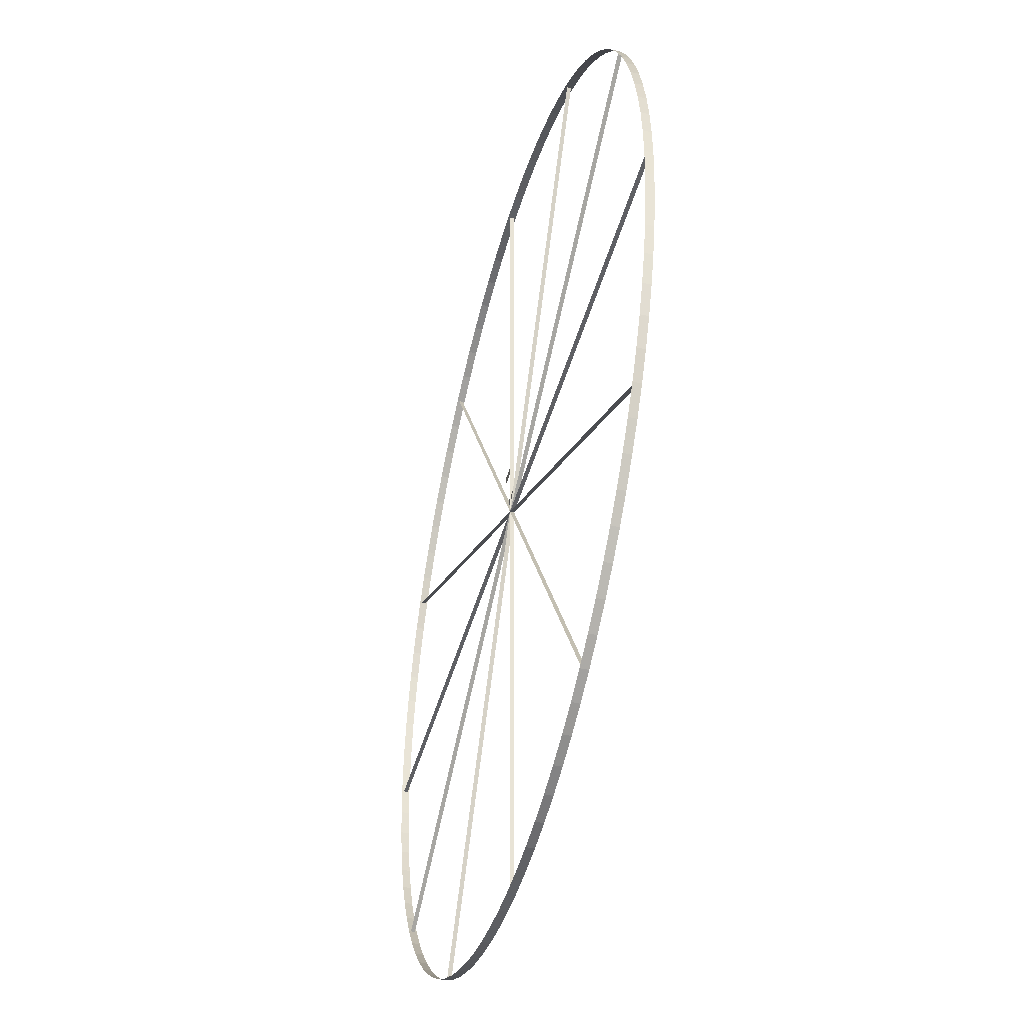
<metadata>
{"format":"obj","ext":"obj","renderer":"f3d","projection":"perspective","resolution":1024,"background":"white","views":[{"elev":-44.5,"azim":75.1,"up":"+Z"}]}
</metadata>
<code>
v  -0.25 0.125 1.625
v  0.25 0.125 1.625
v  -0.25 0.125 1.375
v  0.25 0.125 1.375
v  0.25 -0.125 1.625
v  -0.25 -0.125 1.625
v  0.25 -0.125 1.375
v  -0.25 -0.125 1.375
v  -0.25 -0.0313 0.7188
v  0.25 -0.0313 0.7188
v  -0.25 -0.0313 0.5312
v  0.25 -0.0313 0.5313
v  -0.25 0.0313 0.7188
v  0.25 0.0313 0.7188
v  -0.25 0.0313 0.5312
v  0.25 0.0313 0.5313
v  -0.25 -0.0313 0.7188
v  -0.25 -0.0313 0.7188
v  0.25 -0.0313 0.7188
v  0.25 -0.0313 0.7188
v  -0.25 -0.0313 0.5312
v  -0.25 -0.0313 0.5312
v  0.25 -0.0313 0.5313
v  0.25 -0.0313 0.5313
v  -0.25 0.0313 0.7188
v  -0.25 0.0313 0.7188
v  0.25 0.0313 0.7188
v  0.25 0.0313 0.7188
v  -0.25 0.0313 0.5312
v  -0.25 0.0313 0.5312
v  0.25 0.0313 0.5313
v  0.25 0.0313 0.5313
v  14 -0.125 -0
v  13.97 -0.125 -0.9191
v  13.88 -0.125 -1.831
v  13.73 -0.125 -2.734
v  13.52 -0.125 -3.623
v  13.26 -0.125 -4.498
v  12.94 -0.125 -5.354
v  12.56 -0.125 -6.189
v  12.12 -0.125 -7
v  11.64 -0.125 -7.781
v  11.1 -0.125 -8.526
v  10.52 -0.125 -9.233
v  9.899 -0.125 -9.899
v  9.233 -0.125 -10.52
v  8.526 -0.125 -11.1
v  7.781 -0.125 -11.64
v  7 -0.125 -12.12
v  6.189 -0.125 -12.56
v  5.354 -0.125 -12.94
v  4.498 -0.125 -13.26
v  3.623 -0.125 -13.52
v  2.734 -0.125 -13.73
v  1.831 -0.125 -13.88
v  0.9191 -0.125 -13.97
v  -0 -0.125 -14
v  -0.9191 -0.125 -13.97
v  -1.831 -0.125 -13.88
v  -2.734 -0.125 -13.73
v  -3.623 -0.125 -13.52
v  -4.498 -0.125 -13.26
v  -5.354 -0.125 -12.94
v  -6.189 -0.125 -12.56
v  -7 -0.125 -12.12
v  -7.781 -0.125 -11.64
v  -8.526 -0.125 -11.1
v  -9.233 -0.125 -10.52
v  -9.899 -0.125 -9.899
v  -10.52 -0.125 -9.233
v  -11.1 -0.125 -8.526
v  -11.64 -0.125 -7.781
v  -12.12 -0.125 -7
v  -12.56 -0.125 -6.189
v  -12.94 -0.125 -5.354
v  -13.26 -0.125 -4.498
v  -13.52 -0.125 -3.623
v  -13.73 -0.125 -2.734
v  -13.88 -0.125 -1.831
v  -13.97 -0.125 -0.9191
v  -14 -0.125 0
v  -13.97 -0.125 0.9191
v  -13.88 -0.125 1.831
v  -13.73 -0.125 2.734
v  -13.52 -0.125 3.623
v  -13.26 -0.125 4.498
v  -12.94 -0.125 5.354
v  -12.56 -0.125 6.189
v  -12.12 -0.125 7
v  -11.64 -0.125 7.781
v  -11.1 -0.125 8.526
v  -10.52 -0.125 9.233
v  -9.899 -0.125 9.899
v  -9.233 -0.125 10.52
v  -8.526 -0.125 11.1
v  -7.781 -0.125 11.64
v  -7 -0.125 12.12
v  -6.189 -0.125 12.56
v  -5.354 -0.125 12.94
v  -4.498 -0.125 13.26
v  -3.623 -0.125 13.52
v  -2.734 -0.125 13.73
v  -1.831 -0.125 13.88
v  -0.9191 -0.125 13.97
v  0 -0.125 14
v  0.9191 -0.125 13.97
v  1.831 -0.125 13.88
v  2.734 -0.125 13.73
v  3.623 -0.125 13.52
v  4.498 -0.125 13.26
v  5.354 -0.125 12.94
v  6.189 -0.125 12.56
v  7 -0.125 12.12
v  7.781 -0.125 11.64
v  8.526 -0.125 11.1
v  9.233 -0.125 10.52
v  9.899 -0.125 9.899
v  10.52 -0.125 9.233
v  11.1 -0.125 8.526
v  11.64 -0.125 7.781
v  12.12 -0.125 7
v  12.56 -0.125 6.189
v  12.94 -0.125 5.354
v  13.26 -0.125 4.498
v  13.52 -0.125 3.623
v  13.73 -0.125 2.734
v  13.88 -0.125 1.831
v  13.97 -0.125 0.9191
v  14 0.125 -0
v  13.97 0.125 -0.9191
v  13.88 0.125 -1.831
v  13.73 0.125 -2.734
v  13.52 0.125 -3.623
v  13.26 0.125 -4.498
v  12.94 0.125 -5.354
v  12.56 0.125 -6.189
v  12.12 0.125 -7
v  11.64 0.125 -7.781
v  11.1 0.125 -8.526
v  10.52 0.125 -9.233
v  9.899 0.125 -9.899
v  9.233 0.125 -10.52
v  8.526 0.125 -11.1
v  7.781 0.125 -11.64
v  7 0.125 -12.12
v  6.189 0.125 -12.56
v  5.354 0.125 -12.94
v  4.498 0.125 -13.26
v  3.623 0.125 -13.52
v  2.734 0.125 -13.73
v  1.831 0.125 -13.88
v  0.9191 0.125 -13.97
v  -0 0.125 -14
v  -0.9191 0.125 -13.97
v  -1.831 0.125 -13.88
v  -2.734 0.125 -13.73
v  -3.623 0.125 -13.52
v  -4.498 0.125 -13.26
v  -5.354 0.125 -12.94
v  -6.189 0.125 -12.56
v  -7 0.125 -12.12
v  -7.781 0.125 -11.64
v  -8.526 0.125 -11.1
v  -9.233 0.125 -10.52
v  -9.899 0.125 -9.899
v  -10.52 0.125 -9.233
v  -11.1 0.125 -8.526
v  -11.64 0.125 -7.781
v  -12.12 0.125 -7
v  -12.56 0.125 -6.189
v  -12.94 0.125 -5.354
v  -13.26 0.125 -4.498
v  -13.52 0.125 -3.623
v  -13.73 0.125 -2.734
v  -13.88 0.125 -1.831
v  -13.97 0.125 -0.9191
v  -14 0.125 0
v  -13.97 0.125 0.9191
v  -13.88 0.125 1.831
v  -13.73 0.125 2.734
v  -13.52 0.125 3.623
v  -13.26 0.125 4.498
v  -12.94 0.125 5.354
v  -12.56 0.125 6.189
v  -12.12 0.125 7
v  -11.64 0.125 7.781
v  -11.1 0.125 8.526
v  -10.52 0.125 9.233
v  -9.899 0.125 9.899
v  -9.233 0.125 10.52
v  -8.526 0.125 11.1
v  -7.781 0.125 11.64
v  -7 0.125 12.12
v  -6.189 0.125 12.56
v  -5.354 0.125 12.94
v  -4.498 0.125 13.26
v  -3.623 0.125 13.52
v  -2.734 0.125 13.73
v  -1.831 0.125 13.88
v  -0.9191 0.125 13.97
v  0 0.125 14
v  0.9191 0.125 13.97
v  1.831 0.125 13.88
v  2.734 0.125 13.73
v  3.623 0.125 13.52
v  4.498 0.125 13.26
v  5.354 0.125 12.94
v  6.189 0.125 12.56
v  7 0.125 12.12
v  7.781 0.125 11.64
v  8.526 0.125 11.1
v  9.233 0.125 10.52
v  9.899 0.125 9.899
v  10.52 0.125 9.233
v  11.1 0.125 8.526
v  11.64 0.125 7.781
v  12.12 0.125 7
v  12.56 0.125 6.189
v  12.94 0.125 5.354
v  13.26 0.125 4.498
v  13.52 0.125 3.623
v  13.73 0.125 2.734
v  13.88 0.125 1.831
v  13.97 0.125 0.9191
v  14 -0.125 -0
v  13.97 -0.125 -0.9191
v  13.88 -0.125 -1.831
v  13.73 -0.125 -2.734
v  13.52 -0.125 -3.623
v  13.26 -0.125 -4.498
v  12.94 -0.125 -5.354
v  12.56 -0.125 -6.189
v  12.12 -0.125 -7
v  11.64 -0.125 -7.781
v  11.1 -0.125 -8.526
v  10.52 -0.125 -9.233
v  9.899 -0.125 -9.899
v  9.233 -0.125 -10.52
v  8.526 -0.125 -11.1
v  7.781 -0.125 -11.64
v  7 -0.125 -12.12
v  6.189 -0.125 -12.56
v  5.354 -0.125 -12.94
v  4.498 -0.125 -13.26
v  3.623 -0.125 -13.52
v  2.734 -0.125 -13.73
v  1.831 -0.125 -13.88
v  0.9191 -0.125 -13.97
v  -0 -0.125 -14
v  -0.9191 -0.125 -13.97
v  -1.831 -0.125 -13.88
v  -2.734 -0.125 -13.73
v  -3.623 -0.125 -13.52
v  -4.498 -0.125 -13.26
v  -5.354 -0.125 -12.94
v  -6.189 -0.125 -12.56
v  -7 -0.125 -12.12
v  -7.781 -0.125 -11.64
v  -8.526 -0.125 -11.1
v  -9.233 -0.125 -10.52
v  -9.899 -0.125 -9.899
v  -10.52 -0.125 -9.233
v  -11.1 -0.125 -8.526
v  -11.64 -0.125 -7.781
v  -12.12 -0.125 -7
v  -12.56 -0.125 -6.189
v  -12.94 -0.125 -5.354
v  -13.26 -0.125 -4.498
v  -13.52 -0.125 -3.623
v  -13.73 -0.125 -2.734
v  -13.88 -0.125 -1.831
v  -13.97 -0.125 -0.9191
v  -14 -0.125 0
v  -13.97 -0.125 0.9191
v  -13.88 -0.125 1.831
v  -13.73 -0.125 2.734
v  -13.52 -0.125 3.623
v  -13.26 -0.125 4.498
v  -12.94 -0.125 5.354
v  -12.56 -0.125 6.189
v  -12.12 -0.125 7
v  -11.64 -0.125 7.781
v  -11.1 -0.125 8.526
v  -10.52 -0.125 9.233
v  -9.899 -0.125 9.899
v  -9.233 -0.125 10.52
v  -8.526 -0.125 11.1
v  -7.781 -0.125 11.64
v  -7 -0.125 12.12
v  -6.189 -0.125 12.56
v  -5.354 -0.125 12.94
v  -4.498 -0.125 13.26
v  -3.623 -0.125 13.52
v  -2.734 -0.125 13.73
v  -1.831 -0.125 13.88
v  -0.9191 -0.125 13.97
v  0 -0.125 14
v  0.9191 -0.125 13.97
v  1.831 -0.125 13.88
v  2.734 -0.125 13.73
v  3.623 -0.125 13.52
v  4.498 -0.125 13.26
v  5.354 -0.125 12.94
v  6.189 -0.125 12.56
v  7 -0.125 12.12
v  7.781 -0.125 11.64
v  8.526 -0.125 11.1
v  9.233 -0.125 10.52
v  9.899 -0.125 9.899
v  10.52 -0.125 9.233
v  11.1 -0.125 8.526
v  11.64 -0.125 7.781
v  12.12 -0.125 7
v  12.56 -0.125 6.189
v  12.94 -0.125 5.354
v  13.26 -0.125 4.498
v  13.52 -0.125 3.623
v  13.73 -0.125 2.734
v  13.88 -0.125 1.831
v  13.97 -0.125 0.9191
v  14 0.125 -0
v  13.97 0.125 -0.9191
v  13.88 0.125 -1.831
v  13.73 0.125 -2.734
v  13.52 0.125 -3.623
v  13.26 0.125 -4.498
v  12.94 0.125 -5.354
v  12.56 0.125 -6.189
v  12.12 0.125 -7
v  11.64 0.125 -7.781
v  11.1 0.125 -8.526
v  10.52 0.125 -9.233
v  9.899 0.125 -9.899
v  9.233 0.125 -10.52
v  8.526 0.125 -11.1
v  7.781 0.125 -11.64
v  7 0.125 -12.12
v  6.189 0.125 -12.56
v  5.354 0.125 -12.94
v  4.498 0.125 -13.26
v  3.623 0.125 -13.52
v  2.734 0.125 -13.73
v  1.831 0.125 -13.88
v  0.9191 0.125 -13.97
v  -0 0.125 -14
v  -0.9191 0.125 -13.97
v  -1.831 0.125 -13.88
v  -2.734 0.125 -13.73
v  -3.623 0.125 -13.52
v  -4.498 0.125 -13.26
v  -5.354 0.125 -12.94
v  -6.189 0.125 -12.56
v  -7 0.125 -12.12
v  -7.781 0.125 -11.64
v  -8.526 0.125 -11.1
v  -9.233 0.125 -10.52
v  -9.899 0.125 -9.899
v  -10.52 0.125 -9.233
v  -11.1 0.125 -8.526
v  -11.64 0.125 -7.781
v  -12.12 0.125 -7
v  -12.56 0.125 -6.189
v  -12.94 0.125 -5.354
v  -13.26 0.125 -4.498
v  -13.52 0.125 -3.623
v  -13.73 0.125 -2.734
v  -13.88 0.125 -1.831
v  -13.97 0.125 -0.9191
v  -14 0.125 0
v  -13.97 0.125 0.9191
v  -13.88 0.125 1.831
v  -13.73 0.125 2.734
v  -13.52 0.125 3.623
v  -13.26 0.125 4.498
v  -12.94 0.125 5.354
v  -12.56 0.125 6.189
v  -12.12 0.125 7
v  -11.64 0.125 7.781
v  -11.1 0.125 8.526
v  -10.52 0.125 9.233
v  -9.899 0.125 9.899
v  -9.233 0.125 10.52
v  -8.526 0.125 11.1
v  -7.781 0.125 11.64
v  -7 0.125 12.12
v  -6.189 0.125 12.56
v  -5.354 0.125 12.94
v  -4.498 0.125 13.26
v  -3.623 0.125 13.52
v  -2.734 0.125 13.73
v  -1.831 0.125 13.88
v  -0.9191 0.125 13.97
v  0 0.125 14
v  0.9191 0.125 13.97
v  1.831 0.125 13.88
v  2.734 0.125 13.73
v  3.623 0.125 13.52
v  4.498 0.125 13.26
v  5.354 0.125 12.94
v  6.189 0.125 12.56
v  7 0.125 12.12
v  7.781 0.125 11.64
v  8.526 0.125 11.1
v  9.233 0.125 10.52
v  9.899 0.125 9.899
v  10.52 0.125 9.233
v  11.1 0.125 8.526
v  11.64 0.125 7.781
v  12.12 0.125 7
v  12.56 0.125 6.189
v  12.94 0.125 5.354
v  13.26 0.125 4.498
v  13.52 0.125 3.623
v  13.73 0.125 2.734
v  13.88 0.125 1.831
v  13.97 0.125 0.9191
v  -14 -0.0625 0
v  -14 0.0625 0
v  -0 -0.0625 0
v  -0 0.0625 0
v  -14 -0.0625 0
v  -14 0.0625 0
v  -0 0.0625 0
v  -0 -0.0625 0
v  14 -0.0625 -0
v  14 0.0625 -0
v  0 -0.0625 -0
v  0 0.0625 -0
v  14 -0.0625 -0
v  14 0.0625 -0
v  0 0.0625 -0
v  0 -0.0625 -0
v  -7 -0.0625 -12.12
v  -7 0.0625 -12.12
v  -0 -0.0625 -0
v  -0 0.0625 -0
v  -7 -0.0625 -12.12
v  -7 0.0625 -12.12
v  -0 0.0625 -0
v  -0 -0.0625 -0
v  7 -0.0625 12.12
v  7 0.0625 12.12
v  0 -0.0625 0
v  0 0.0625 0
v  7 -0.0625 12.12
v  7 0.0625 12.12
v  0 0.0625 0
v  0 -0.0625 0
v  -7 -0.0625 12.12
v  -7 0.0625 12.12
v  -0 -0.0625 0
v  -0 0.0625 0
v  -7 -0.0625 12.12
v  -7 0.0625 12.12
v  -0 0.0625 0
v  -0 -0.0625 0
v  7 -0.0625 -12.12
v  7 0.0625 -12.12
v  0 -0.0625 -0
v  0 0.0625 -0
v  7 -0.0625 -12.12
v  7 0.0625 -12.12
v  0 0.0625 -0
v  0 -0.0625 -0
v  -12.12 -0.0625 -7
v  -12.12 0.0625 -7
v  -0 -0.0625 -0
v  -0 0.0625 -0
v  -12.12 -0.0625 -7
v  -12.12 0.0625 -7
v  -0 0.0625 -0
v  -0 -0.0625 -0
v  12.12 -0.0625 7
v  12.12 0.0625 7
v  0 -0.0625 0
v  0 0.0625 0
v  12.12 -0.0625 7
v  12.12 0.0625 7
v  0 0.0625 0
v  0 -0.0625 0
v  -0 -0.0625 -14
v  -0 0.0625 -14
v  -0 -0.0625 -0
v  -0 0.0625 -0
v  -0 -0.0625 -14
v  -0 0.0625 -14
v  -0 0.0625 -0
v  -0 -0.0625 -0
v  0 -0.0625 14
v  0 0.0625 14
v  0 -0.0625 0
v  0 0.0625 0
v  0 -0.0625 14
v  0 0.0625 14
v  0 0.0625 0
v  0 -0.0625 0
v  -12.12 -0.0625 7
v  -12.12 0.0625 7
v  -0 -0.0625 0
v  -0 0.0625 0
v  -12.12 -0.0625 7
v  -12.12 0.0625 7
v  -0 0.0625 0
v  -0 -0.0625 0
v  12.12 -0.0625 -7
v  12.12 0.0625 -7
v  0 -0.0625 -0
v  0 0.0625 -0
v  12.12 -0.0625 -7
v  12.12 0.0625 -7
v  0 0.0625 -0
v  0 -0.0625 -0
g range_014
f 1 2 4
f 4 3 1
f 5 6 8
f 8 7 5
f 18 22 12
f 12 10 18
f 25 27 31
f 31 29 25
f 9 20 28
f 28 13 9
f 19 24 32
f 32 14 19
f 23 21 30
f 30 16 23
f 11 17 26
f 26 15 11
f 130 129 33
f 33 34 130
f 131 130 34
f 34 35 131
f 132 131 35
f 35 36 132
f 133 132 36
f 36 37 133
f 134 133 37
f 37 38 134
f 135 134 38
f 38 39 135
f 136 135 39
f 39 40 136
f 137 136 40
f 40 41 137
f 138 137 41
f 41 42 138
f 139 138 42
f 42 43 139
f 140 139 43
f 43 44 140
f 141 140 44
f 44 45 141
f 142 141 45
f 45 46 142
f 143 142 46
f 46 47 143
f 144 143 47
f 47 48 144
f 145 144 48
f 48 49 145
f 146 145 49
f 49 50 146
f 147 146 50
f 50 51 147
f 148 147 51
f 51 52 148
f 149 148 52
f 52 53 149
f 150 149 53
f 53 54 150
f 151 150 54
f 54 55 151
f 152 151 55
f 55 56 152
f 153 152 56
f 56 57 153
f 154 153 57
f 57 58 154
f 155 154 58
f 58 59 155
f 156 155 59
f 59 60 156
f 157 156 60
f 60 61 157
f 158 157 61
f 61 62 158
f 159 158 62
f 62 63 159
f 160 159 63
f 63 64 160
f 161 160 64
f 64 65 161
f 162 161 65
f 65 66 162
f 163 162 66
f 66 67 163
f 164 163 67
f 67 68 164
f 165 164 68
f 68 69 165
f 166 165 69
f 69 70 166
f 167 166 70
f 70 71 167
f 168 167 71
f 71 72 168
f 169 168 72
f 72 73 169
f 170 169 73
f 73 74 170
f 171 170 74
f 74 75 171
f 172 171 75
f 75 76 172
f 173 172 76
f 76 77 173
f 174 173 77
f 77 78 174
f 175 174 78
f 78 79 175
f 176 175 79
f 79 80 176
f 177 176 80
f 80 81 177
f 178 177 81
f 81 82 178
f 179 178 82
f 82 83 179
f 180 179 83
f 83 84 180
f 181 180 84
f 84 85 181
f 182 181 85
f 85 86 182
f 183 182 86
f 86 87 183
f 184 183 87
f 87 88 184
f 185 184 88
f 88 89 185
f 186 185 89
f 89 90 186
f 187 186 90
f 90 91 187
f 188 187 91
f 91 92 188
f 189 188 92
f 92 93 189
f 190 189 93
f 93 94 190
f 191 190 94
f 94 95 191
f 192 191 95
f 95 96 192
f 193 192 96
f 96 97 193
f 194 193 97
f 97 98 194
f 195 194 98
f 98 99 195
f 196 195 99
f 99 100 196
f 197 196 100
f 100 101 197
f 198 197 101
f 101 102 198
f 199 198 102
f 102 103 199
f 200 199 103
f 103 104 200
f 201 200 104
f 104 105 201
f 202 201 105
f 105 106 202
f 203 202 106
f 106 107 203
f 204 203 107
f 107 108 204
f 205 204 108
f 108 109 205
f 206 205 109
f 109 110 206
f 207 206 110
f 110 111 207
f 208 207 111
f 111 112 208
f 209 208 112
f 112 113 209
f 210 209 113
f 113 114 210
f 211 210 114
f 114 115 211
f 212 211 115
f 115 116 212
f 213 212 116
f 116 117 213
f 214 213 117
f 117 118 214
f 215 214 118
f 118 119 215
f 216 215 119
f 119 120 216
f 217 216 120
f 120 121 217
f 218 217 121
f 121 122 218
f 219 218 122
f 122 123 219
f 220 219 123
f 123 124 220
f 221 220 124
f 124 125 221
f 222 221 125
f 125 126 222
f 223 222 126
f 126 127 223
f 224 223 127
f 127 128 224
f 129 224 128
f 128 33 129
f 322 226 225
f 225 321 322
f 323 227 226
f 226 322 323
f 324 228 227
f 227 323 324
f 325 229 228
f 228 324 325
f 326 230 229
f 229 325 326
f 327 231 230
f 230 326 327
f 328 232 231
f 231 327 328
f 329 233 232
f 232 328 329
f 330 234 233
f 233 329 330
f 331 235 234
f 234 330 331
f 332 236 235
f 235 331 332
f 333 237 236
f 236 332 333
f 334 238 237
f 237 333 334
f 335 239 238
f 238 334 335
f 336 240 239
f 239 335 336
f 337 241 240
f 240 336 337
f 338 242 241
f 241 337 338
f 339 243 242
f 242 338 339
f 340 244 243
f 243 339 340
f 341 245 244
f 244 340 341
f 342 246 245
f 245 341 342
f 343 247 246
f 246 342 343
f 344 248 247
f 247 343 344
f 345 249 248
f 248 344 345
f 346 250 249
f 249 345 346
f 347 251 250
f 250 346 347
f 348 252 251
f 251 347 348
f 349 253 252
f 252 348 349
f 350 254 253
f 253 349 350
f 351 255 254
f 254 350 351
f 352 256 255
f 255 351 352
f 353 257 256
f 256 352 353
f 354 258 257
f 257 353 354
f 355 259 258
f 258 354 355
f 356 260 259
f 259 355 356
f 357 261 260
f 260 356 357
f 358 262 261
f 261 357 358
f 359 263 262
f 262 358 359
f 360 264 263
f 263 359 360
f 361 265 264
f 264 360 361
f 362 266 265
f 265 361 362
f 363 267 266
f 266 362 363
f 364 268 267
f 267 363 364
f 365 269 268
f 268 364 365
f 366 270 269
f 269 365 366
f 367 271 270
f 270 366 367
f 368 272 271
f 271 367 368
f 369 273 272
f 272 368 369
f 370 274 273
f 273 369 370
f 371 275 274
f 274 370 371
f 372 276 275
f 275 371 372
f 373 277 276
f 276 372 373
f 374 278 277
f 277 373 374
f 375 279 278
f 278 374 375
f 376 280 279
f 279 375 376
f 377 281 280
f 280 376 377
f 378 282 281
f 281 377 378
f 379 283 282
f 282 378 379
f 380 284 283
f 283 379 380
f 381 285 284
f 284 380 381
f 382 286 285
f 285 381 382
f 383 287 286
f 286 382 383
f 384 288 287
f 287 383 384
f 385 289 288
f 288 384 385
f 386 290 289
f 289 385 386
f 387 291 290
f 290 386 387
f 388 292 291
f 291 387 388
f 389 293 292
f 292 388 389
f 390 294 293
f 293 389 390
f 391 295 294
f 294 390 391
f 392 296 295
f 295 391 392
f 393 297 296
f 296 392 393
f 394 298 297
f 297 393 394
f 395 299 298
f 298 394 395
f 396 300 299
f 299 395 396
f 397 301 300
f 300 396 397
f 398 302 301
f 301 397 398
f 399 303 302
f 302 398 399
f 400 304 303
f 303 399 400
f 401 305 304
f 304 400 401
f 402 306 305
f 305 401 402
f 403 307 306
f 306 402 403
f 404 308 307
f 307 403 404
f 405 309 308
f 308 404 405
f 406 310 309
f 309 405 406
f 407 311 310
f 310 406 407
f 408 312 311
f 311 407 408
f 409 313 312
f 312 408 409
f 410 314 313
f 313 409 410
f 411 315 314
f 314 410 411
f 412 316 315
f 315 411 412
f 413 317 316
f 316 412 413
f 414 318 317
f 317 413 414
f 415 319 318
f 318 414 415
f 416 320 319
f 319 415 416
f 321 225 320
f 320 416 321
f 420 418 417
f 417 419 420
f 423 424 421
f 421 422 423
f 428 426 425
f 425 427 428
f 431 432 429
f 429 430 431
f 436 434 433
f 433 435 436
f 439 440 437
f 437 438 439
f 444 442 441
f 441 443 444
f 447 448 445
f 445 446 447
f 452 450 449
f 449 451 452
f 455 456 453
f 453 454 455
f 460 458 457
f 457 459 460
f 463 464 461
f 461 462 463
f 468 466 465
f 465 467 468
f 471 472 469
f 469 470 471
f 476 474 473
f 473 475 476
f 479 480 477
f 477 478 479
f 484 482 481
f 481 483 484
f 487 488 485
f 485 486 487
f 492 490 489
f 489 491 492
f 495 496 493
f 493 494 495
f 500 498 497
f 497 499 500
f 503 504 501
f 501 502 503
f 508 506 505
f 505 507 508
f 511 512 509
f 509 510 511

</code>
